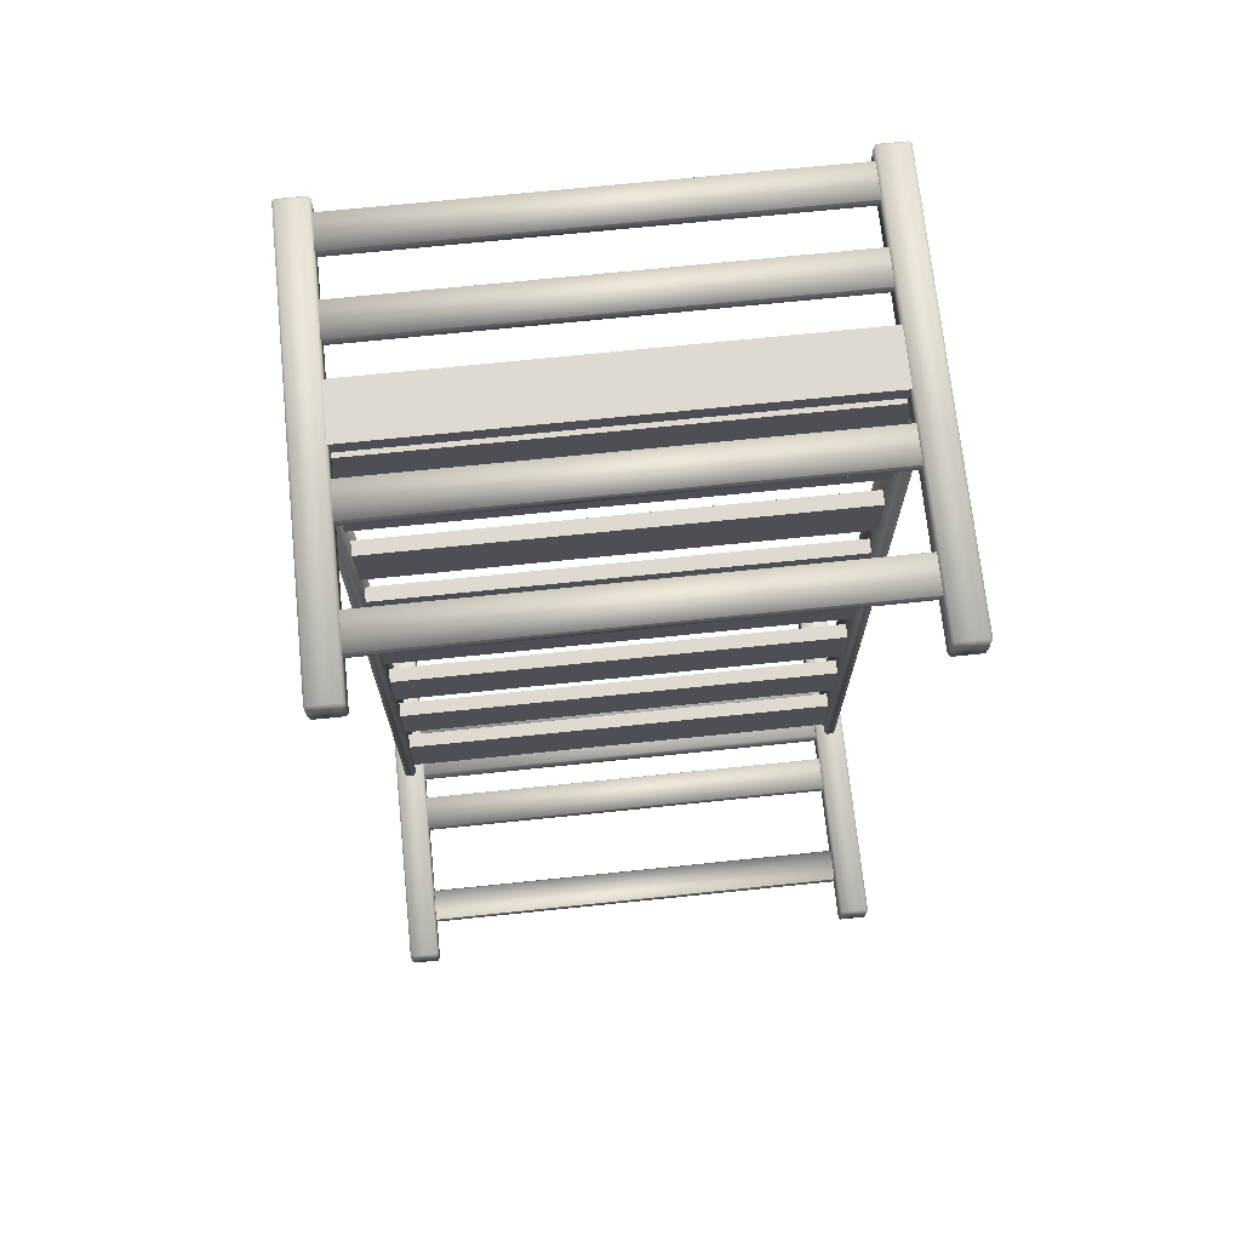
<metadata>
{"format":"obj","ext":"obj","renderer":"f3d","projection":"perspective","resolution":1024,"background":"white","views":[{"elev":70.9,"azim":174.1,"up":"+Y"}]}
</metadata>
<code>
o Bed_6
v -0.6088 1.101 -0.5089
v -0.6088 1.16 -0.5088
v -0.5446 1.16 -0.5088
v -0.5446 1.101 -0.5089
v -0.6137 1.159 -0.5027
v -0.6088 1.164 -0.5027
v -0.6137 1.101 -0.5027
v -0.6088 1.096 -0.5027
v -0.5446 1.096 -0.5027
v -0.5397 1.101 -0.5027
v -0.5397 1.159 -0.5027
v -0.5446 1.164 -0.5027
v -0.6088 1.164 0.5035
v -0.5446 1.164 0.5035
v -0.6137 1.159 0.5035
v -0.5397 1.159 0.5035
v -0.5397 1.1 0.5035
v 0.5426 1.101 -0.5089
v 0.5426 1.159 -0.5088
v 0.6068 1.159 -0.5088
v 0.6068 1.101 -0.5089
v 0.5426 1.096 -0.5027
v 0.6068 1.096 -0.5027
v 0.6117 1.101 -0.5027
v 0.6117 1.159 -0.5027
v 0.6068 1.164 -0.5027
v 0.5426 1.164 -0.5027
v -0.5446 1.1 0.5097
v -0.5446 1.159 0.5097
v -0.6088 1.159 0.5097
v -0.6088 1.1 0.5097
v -0.6137 1.1 0.5035
v -0.6088 1.096 0.5035
v -0.5446 1.096 0.5035
v 0.5426 1.164 0.5035
v 0.6068 1.164 0.5035
v 0.6117 1.159 0.5035
v 0.6117 1.1 0.5035
v 0.6068 1.096 0.5035
v -0.5856 -1.102 -0.007941
v -0.5856 1.104 -0.007188
v -0.5677 1.104 -0.007188
v -0.5677 -1.102 -0.007941
v -0.5906 1.104 -0.001007
v -0.5906 -1.102 -0.00176
v -0.5856 -1.109 -0.001762
v -0.5677 -1.109 -0.001762
v -0.5628 -1.102 -0.00176
v 0.6068 1.1 0.5097
v 0.6068 1.159 0.5097
v 0.5426 1.159 0.5097
v 0.5426 1.1 0.5097
v 0.5377 1.1 0.5035
v 0.5426 1.096 0.5035
v 0.5377 1.159 0.5035
v 0.5377 1.159 -0.5027
v 0.5377 1.101 -0.5027
v -0.5677 1.111 -0.001004
v -0.5856 1.111 -0.001004
v -0.5856 1.111 0.1189
v -0.5677 1.111 0.1189
v -0.5906 1.104 0.1189
v -0.5628 1.104 -0.001007
v -0.5628 1.104 0.1189
v -0.5628 -1.102 0.1182
v 0.5657 -1.102 -0.007941
v 0.5657 1.104 -0.007188
v 0.5836 1.104 -0.007188
v 0.5836 -1.102 -0.007941
v 0.5608 1.104 -0.001007
v 0.5608 -1.102 -0.00176
v 0.5657 -1.109 -0.001762
v 0.5836 -1.109 -0.001762
v 0.5886 -1.102 -0.00176
v -0.5677 -1.102 0.1244
v -0.5677 1.104 0.1251
v -0.5856 1.104 0.1251
v -0.5856 -1.102 0.1244
v -0.5677 -1.109 0.1182
v -0.5856 -1.109 0.1182
v -0.5906 -1.102 0.1182
v 0.5836 1.111 -0.001004
v 0.5657 1.111 -0.001004
v 0.5657 1.111 0.1189
v 0.5836 1.111 0.1189
v 0.5886 1.104 -0.001007
v 0.5886 1.104 0.1189
v 0.5886 -1.102 0.1182
v 0.5692 -1.152 -0.007958
v -0.5712 -1.152 -0.007958
v -0.5712 -1.127 -0.00795
v 0.5692 -1.127 -0.00795
v -0.5712 -1.159 -0.001779
v 0.5692 -1.159 -0.001779
v 0.5742 -1.152 -0.001776
v 0.5742 -1.127 -0.001768
v 0.5692 -1.12 -0.001766
v 0.5836 -1.102 0.1244
v 0.5836 1.104 0.1251
v 0.5657 1.104 0.1251
v 0.5657 -1.102 0.1244
v 0.5836 -1.109 0.1182
v 0.5657 -1.109 0.1182
v 0.5608 -1.102 0.1182
v 0.5608 1.104 0.1189
v -0.5762 -1.127 -0.001768
v -0.5762 -1.152 -0.001776
v -0.5762 -1.152 0.1182
v -0.5762 -1.127 0.1182
v -0.5712 -1.12 -0.001766
v -0.5712 -1.121 0.1182
v 0.5692 -1.121 0.1182
v 0.5742 -1.127 0.1182
v 0.5692 -1.127 0.1244
v -0.5712 -1.127 0.1244
v -0.5712 -1.152 0.1243
v 0.5692 -1.152 0.1243
v 0.5742 -1.152 0.1182
v 0.5692 -1.159 0.1182
v -0.5712 -1.159 0.1182
v -0.5762 1.123 -0.007182
v 0.5742 1.123 -0.007182
v 0.5742 1.123 0.1251
v -0.5762 1.123 0.1251
v 0.5742 1.161 -0.007169
v 0.5742 1.161 0.1251
v -0.5762 1.161 -0.007169
v -0.5762 1.161 0.1251
v -0.5762 1.153 -0.4095
v -0.5762 1.134 -0.4095
v -0.5762 1.134 -0.3269
v -0.5762 1.153 -0.3269
v -0.5747 1.134 -0.4107
v -0.5747 1.153 -0.4107
v -0.5747 1.153 -0.3257
v -0.5747 1.134 -0.3257
v 0.5727 1.155 -0.4095
v -0.5747 1.155 -0.4095
v -0.5747 1.155 -0.3269
v 0.5727 1.155 -0.3269
v 0.5742 1.153 -0.4095
v 0.5727 1.153 -0.4107
v 0.5742 1.153 -0.3269
v 0.5727 1.153 -0.3257
v 0.5727 1.133 -0.1568
v -0.5747 1.133 -0.1568
v -0.5747 1.153 -0.1568
v 0.5727 1.153 -0.1568
v 0.5742 1.133 -0.1556
v 0.5742 1.153 -0.1556
v 0.5727 1.134 -0.3257
v 0.5742 1.134 -0.3269
v -0.5747 1.131 -0.4095
v 0.5727 1.131 -0.4095
v 0.5727 1.131 -0.3269
v -0.5747 1.131 -0.3269
v 0.5742 1.134 -0.4095
v -0.5762 1.153 -0.1556
v -0.5762 1.133 -0.1556
v -0.5762 1.133 -0.07293
v -0.5762 1.153 -0.07293
v 0.5727 1.155 -0.1556
v -0.5747 1.155 -0.1556
v -0.5747 1.155 -0.07292
v 0.5727 1.155 -0.07292
v 0.5742 1.153 -0.07293
v 0.5727 1.153 -0.07172
v -0.5762 1.153 0.2081
v -0.5762 1.133 0.2081
v -0.5762 1.133 0.2907
v -0.5762 1.153 0.2907
v -0.5747 1.133 0.2069
v -0.5747 1.153 0.2069
v -0.5747 1.153 -0.07172
v -0.5747 1.133 -0.07173
v 0.5727 1.133 -0.07173
v 0.5742 1.133 -0.07293
v 0.5727 1.131 -0.07293
v -0.5747 1.131 -0.1556
v 0.5727 1.131 -0.1556
v -0.5747 1.131 -0.07293
v 0.5727 1.134 -0.4107
v 0.5727 1.155 0.2081
v -0.5747 1.155 0.2081
v -0.5747 1.155 0.2907
v 0.5727 1.155 0.2907
v 0.5742 1.153 0.2081
v 0.5727 1.153 0.2069
v 0.5742 1.153 0.2907
v 0.5727 1.153 0.2919
v -0.5747 1.153 0.2919
v -0.5747 1.133 0.2919
v 0.5727 1.133 0.2919
v 0.5742 1.133 0.2907
v 0.5727 1.131 0.2907
v -0.5747 1.131 0.2081
v 0.5727 1.131 0.2081
v -0.5747 1.131 0.2907
v 0.5742 1.133 0.2081
v 0.5727 1.133 0.2069
v -0.5762 -1.1 0.0561
v 0.5742 -1.1 0.0561
v 0.5742 -0.9277 0.05615
v -0.5762 -0.9277 0.05615
v 0.5742 -1.1 0.02143
v 0.5742 -0.9277 0.02149
v -0.5762 -1.1 0.02143
v -0.5762 -0.9277 0.02149
v -0.5762 -0.7871 0.0562
v 0.5742 -0.7871 0.0562
v 0.5742 -0.6417 0.05625
v -0.5762 -0.6417 0.05625
v 0.5742 -0.787 0.02154
v 0.5742 -0.6417 0.02159
v -0.5762 -0.787 0.02154
v -0.5762 -0.6417 0.02159
v -0.5762 -0.5008 0.0563
v 0.5742 -0.5009 0.0563
v 0.5742 -0.3555 0.05635
v -0.5762 -0.3555 0.05635
v 0.5742 -0.5008 0.02163
v 0.5742 -0.3555 0.02168
v -0.5762 -0.5008 0.02163
v -0.5762 -0.3555 0.02168
v -0.5762 -0.2149 0.0564
v 0.5742 -0.2149 0.0564
v 0.5742 -0.0695 0.05645
v -0.5762 -0.0695 0.05645
v 0.5742 -0.2148 0.02173
v 0.5742 -0.06949 0.02178
v -0.5762 -0.2148 0.02173
v -0.5762 -0.06949 0.02178
v -0.5762 0.0815 0.0565
v 0.5742 0.0815 0.0565
v 0.5742 0.2269 0.05655
v -0.5762 0.2269 0.05655
v 0.5742 0.08151 0.02183
v 0.5742 0.2269 0.02188
v -0.5762 0.08152 0.02183
v -0.5762 0.2269 0.02188
v -0.5762 0.3675 0.0566
v 0.5742 0.3675 0.0566
v 0.5742 0.5128 0.05665
v -0.5762 0.5128 0.05665
v 0.5742 0.3675 0.02193
v 0.5742 0.5129 0.02198
v -0.5762 0.3675 0.02193
v -0.5762 0.5129 0.02198
v -0.5762 0.6537 0.05669
v 0.5742 0.6537 0.05669
v 0.5742 0.7991 0.05674
v -0.5762 0.7991 0.05674
v 0.5742 0.6537 0.02203
v 0.5742 0.7991 0.02208
v -0.5762 0.6537 0.02203
v -0.5762 0.7991 0.02208
v -0.5762 0.8851 0.05677
v 0.5742 0.8851 0.05677
v 0.5742 1.03 0.05682
v -0.5762 1.03 0.05682
v 0.5742 0.8851 0.02211
v 0.5742 1.03 0.02216
v -0.5762 0.8851 0.02211
v -0.5762 1.03 0.02216
v 0.5727 1.133 0.3919
v -0.5747 1.133 0.3919
v -0.5747 1.153 0.3919
v 0.5727 1.153 0.3919
v -0.5747 1.131 0.3931
v 0.5727 1.131 0.3931
v 0.5742 1.133 0.3931
v 0.5742 1.153 0.3931
v -0.5762 1.153 0.3931
v -0.5762 1.133 0.3931
v -0.5762 1.133 0.4757
v -0.5762 1.153 0.4757
v 0.5727 1.155 0.3931
v -0.5747 1.155 0.3931
v -0.5747 1.155 0.4757
v 0.5727 1.155 0.4757
v 0.5742 1.153 0.4757
v 0.5727 1.153 0.477
v -0.5747 1.153 0.477
v -0.5747 1.133 0.4769
v 0.5727 1.133 0.4769
v 0.5742 1.133 0.4757
v 0.5727 1.131 0.4757
v -0.5747 1.131 0.4757
v -0.6088 -1.161 -0.5096
v -0.6088 -1.102 -0.5096
v -0.5446 -1.102 -0.5096
v -0.5446 -1.161 -0.5096
v -0.6137 -1.102 -0.5034
v -0.6088 -1.097 -0.5034
v -0.6137 -1.161 -0.5034
v -0.6088 -1.165 -0.5034
v -0.5446 -1.165 -0.5034
v -0.5397 -1.161 -0.5034
v -0.5397 -1.102 -0.5034
v -0.5446 -1.097 -0.5034
v -0.6088 -1.097 0.5027
v -0.5446 -1.097 0.5027
v -0.6137 -1.102 0.5027
v -0.5397 -1.102 0.5027
v -0.5397 -1.161 0.5027
v 0.5426 -1.161 -0.5096
v 0.5426 -1.102 -0.5096
v 0.6068 -1.102 -0.5096
v 0.6068 -1.161 -0.5096
v 0.5426 -1.165 -0.5034
v 0.6068 -1.165 -0.5034
v 0.6117 -1.161 -0.5034
v 0.6117 -1.102 -0.5034
v 0.6068 -1.097 -0.5034
v 0.5426 -1.097 -0.5034
v -0.5446 -1.161 0.5089
v -0.5446 -1.102 0.5089
v -0.6088 -1.102 0.5089
v -0.6088 -1.161 0.5089
v -0.6137 -1.161 0.5027
v -0.6088 -1.165 0.5027
v -0.5446 -1.165 0.5027
v 0.5426 -1.097 0.5027
v 0.6068 -1.097 0.5027
v 0.6117 -1.102 0.5027
v 0.6117 -1.161 0.5027
v 0.6068 -1.165 0.5027
v 0.6068 -1.161 0.5089
v 0.6068 -1.102 0.5089
v 0.5426 -1.102 0.5089
v 0.5426 -1.161 0.5089
v 0.5377 -1.161 0.5027
v 0.5426 -1.165 0.5027
v 0.5377 -1.102 0.5027
v 0.5377 -1.102 -0.5034
v 0.5377 -1.161 -0.5034
v 0.5727 -1.128 -0.1575
v -0.5747 -1.128 -0.1575
v -0.5747 -1.108 -0.1575
v 0.5727 -1.108 -0.1575
v 0.5742 -1.128 -0.1563
v 0.5742 -1.108 -0.1563
v -0.5747 -1.13 -0.4103
v 0.5727 -1.13 -0.4103
v 0.5727 -1.13 -0.3276
v -0.5747 -1.13 -0.3276
v -0.5762 -1.128 -0.4103
v -0.5747 -1.128 -0.4115
v -0.5762 -1.128 -0.3276
v -0.5747 -1.128 -0.3264
v 0.5727 -1.128 -0.3264
v 0.5742 -1.128 -0.4103
v 0.5742 -1.108 -0.4103
v 0.5742 -1.108 -0.3276
v 0.5742 -1.128 -0.3276
v -0.5762 -1.108 -0.1563
v -0.5762 -1.128 -0.1563
v -0.5762 -1.128 -0.0737
v -0.5762 -1.108 -0.0737
v 0.5727 -1.106 -0.1563
v -0.5747 -1.106 -0.1563
v -0.5747 -1.106 -0.0737
v 0.5727 -1.106 -0.07369
v 0.5742 -1.108 -0.0737
v 0.5727 -1.108 -0.07249
v -0.5762 -1.108 0.09807
v -0.5762 -1.128 0.09806
v -0.5762 -1.128 0.1807
v -0.5762 -1.108 0.1807
v -0.5747 -1.128 0.09686
v -0.5747 -1.108 0.09686
v -0.5747 -1.108 -0.07249
v -0.5747 -1.128 -0.0725
v 0.5727 -1.128 -0.0725
v 0.5742 -1.128 -0.0737
v 0.5727 -1.13 -0.0737
v -0.5747 -1.13 -0.1563
v 0.5727 -1.13 -0.1563
v -0.5747 -1.13 -0.0737
v 0.5727 -1.128 -0.4115
v -0.5747 -1.108 -0.4115
v -0.5762 -1.108 -0.4103
v -0.5747 -1.106 -0.4103
v 0.5727 -1.106 -0.4103
v 0.5727 -1.108 -0.4115
v 0.5727 -1.106 -0.3276
v 0.5727 -1.108 -0.3264
v 0.5727 -1.106 0.09807
v -0.5747 -1.106 0.09807
v -0.5747 -1.106 0.1807
v 0.5727 -1.106 0.1807
v 0.5742 -1.108 0.09807
v 0.5727 -1.108 0.09686
v 0.5742 -1.108 0.1807
v 0.5727 -1.108 0.1819
v -0.5747 -1.108 0.1819
v -0.5747 -1.128 0.1819
v 0.5727 -1.128 0.1819
v 0.5742 -1.128 0.1807
v 0.5727 -1.13 0.1807
v -0.5747 -1.13 0.09806
v 0.5727 -1.13 0.09806
v -0.5747 -1.13 0.1807
v 0.5742 -1.128 0.09806
v 0.5727 -1.128 0.09686
v 0.5727 -1.128 0.3911
v -0.5747 -1.128 0.3911
v -0.5747 -1.108 0.3911
v 0.5727 -1.108 0.3911
v -0.5747 -1.13 0.3923
v 0.5727 -1.13 0.3923
v 0.5742 -1.128 0.3923
v 0.5742 -1.108 0.3923
v -0.5762 -1.108 0.3923
v -0.5762 -1.128 0.3923
v -0.5762 -1.128 0.475
v -0.5762 -1.108 0.475
v 0.5727 -1.106 0.3923
v -0.5747 -1.106 0.3923
v -0.5747 -1.106 0.475
v 0.5727 -1.106 0.475
v 0.5742 -1.108 0.475
v 0.5727 -1.108 0.4762
v -0.5747 -1.108 0.4762
v -0.5747 -1.128 0.4762
v 0.5727 -1.128 0.4762
v 0.5742 -1.128 0.475
v 0.5727 -1.13 0.475
v -0.5747 -1.13 0.475
f 1 3 2
f 1 4 3
f 1 2 5
f 2 6 5
f 1 5 7
f 1 7 8
f 4 1 8
f 4 8 9
f 4 9 10
f 3 4 10
f 3 10 11
f 3 11 12
f 2 12 6
f 2 3 12
f 12 13 6
f 12 14 13
f 6 13 15
f 6 15 5
f 14 12 11
f 14 11 16
f 10 16 11
f 10 17 16
f 18 20 19
f 18 21 20
f 21 18 22
f 21 22 23
f 21 23 24
f 20 21 24
f 20 24 25
f 20 25 26
f 19 20 26
f 19 26 27
f 28 30 29
f 28 31 30
f 30 31 32
f 31 33 32
f 30 32 15
f 13 30 15
f 29 30 13
f 31 34 33
f 31 28 34
f 28 17 34
f 28 16 17
f 28 29 16
f 29 14 16
f 29 13 14
f 5 32 7
f 5 15 32
f 8 34 9
f 8 33 34
f 33 8 7
f 33 7 32
f 17 9 34
f 17 10 9
f 26 35 27
f 26 36 35
f 24 37 25
f 24 38 37
f 38 24 23
f 38 23 39
f 36 25 37
f 36 26 25
f 40 42 41
f 40 43 42
f 40 41 44
f 40 44 45
f 40 45 46
f 43 40 46
f 43 46 47
f 43 47 48
f 49 51 50
f 49 52 51
f 51 52 53
f 52 54 53
f 51 53 55
f 35 51 55
f 50 51 35
f 52 39 54
f 52 49 39
f 49 38 39
f 49 37 38
f 49 50 37
f 50 36 37
f 50 35 36
f 56 53 57
f 56 55 53
f 18 56 57
f 18 57 22
f 18 19 56
f 19 27 56
f 27 55 56
f 27 35 55
f 54 57 53
f 54 22 57
f 22 39 23
f 22 54 39
f 58 60 59
f 58 61 60
f 59 60 62
f 59 62 44
f 61 58 63
f 61 63 64
f 48 64 63
f 48 65 64
f 66 68 67
f 66 69 68
f 66 67 70
f 66 70 71
f 66 71 72
f 69 66 72
f 69 72 73
f 69 73 74
f 75 77 76
f 75 78 77
f 78 75 79
f 75 65 79
f 78 79 80
f 78 80 81
f 75 64 65
f 75 76 64
f 44 81 45
f 44 62 81
f 46 79 47
f 46 80 79
f 80 46 45
f 80 45 81
f 65 47 79
f 65 48 47
f 82 84 83
f 82 85 84
f 74 87 86
f 74 88 87
f 89 91 90
f 89 92 91
f 89 90 93
f 89 93 94
f 89 94 95
f 92 89 95
f 92 95 96
f 92 96 97
f 98 100 99
f 98 101 100
f 101 98 102
f 98 88 102
f 101 102 103
f 101 103 104
f 98 87 88
f 98 99 87
f 70 104 71
f 70 105 104
f 83 105 70
f 83 84 105
f 72 102 73
f 72 103 102
f 103 72 71
f 103 71 104
f 88 73 102
f 88 74 73
f 106 108 107
f 106 109 108
f 97 111 110
f 97 112 111
f 112 97 96
f 112 96 113
f 114 116 115
f 114 117 116
f 117 114 113
f 114 112 113
f 117 113 118
f 117 118 119
f 114 111 112
f 114 115 111
f 93 119 94
f 93 120 119
f 107 120 93
f 107 108 120
f 95 113 96
f 95 118 113
f 121 123 122
f 121 124 123
f 122 126 125
f 122 123 126
f 125 128 127
f 125 126 128
f 127 124 121
f 127 128 124
f 122 127 121
f 122 125 127
f 126 124 128
f 126 123 124
f 129 131 130
f 129 132 131
f 133 129 130
f 133 134 129
f 135 131 132
f 135 136 131
f 137 139 138
f 137 140 139
f 140 137 141
f 142 141 137
f 140 141 143
f 144 140 143
f 144 139 140
f 144 135 139
f 145 147 146
f 145 148 147
f 148 145 149
f 148 149 150
f 144 136 135
f 144 151 136
f 151 144 143
f 151 143 152
f 153 155 154
f 153 156 155
f 130 156 153
f 133 130 153
f 130 131 156
f 131 136 156
f 136 155 156
f 136 151 155
f 157 143 141
f 157 152 143
f 158 160 159
f 158 161 160
f 146 158 159
f 146 147 158
f 162 164 163
f 162 165 164
f 165 162 150
f 148 150 162
f 165 150 166
f 167 165 166
f 168 170 169
f 168 171 170
f 172 168 169
f 172 173 168
f 167 175 174
f 167 176 175
f 176 167 166
f 176 166 177
f 176 177 178
f 167 174 164
f 167 164 165
f 179 178 180
f 179 181 178
f 159 181 179
f 146 159 179
f 159 160 181
f 149 166 150
f 149 177 166
f 182 154 157
f 182 153 154
f 182 133 153
f 152 157 154
f 152 154 155
f 151 152 155
f 134 138 129
f 134 137 138
f 134 142 137
f 132 129 138
f 132 138 139
f 135 132 139
f 160 175 181
f 175 178 181
f 175 176 178
f 174 175 160
f 174 160 161
f 174 161 164
f 145 180 149
f 145 179 180
f 145 146 179
f 177 149 180
f 177 180 178
f 147 163 158
f 147 162 163
f 147 148 162
f 161 158 163
f 161 163 164
f 142 157 141
f 142 182 157
f 182 142 134
f 182 134 133
f 183 185 184
f 183 186 185
f 186 183 187
f 188 187 183
f 186 187 189
f 190 186 189
f 190 192 191
f 190 193 192
f 193 190 189
f 193 189 194
f 193 194 195
f 190 191 185
f 190 185 186
f 196 195 197
f 196 198 195
f 169 198 196
f 172 169 196
f 169 170 198
f 199 189 187
f 199 194 189
f 188 199 187
f 188 200 199
f 170 192 198
f 192 195 198
f 192 193 195
f 191 192 170
f 191 170 171
f 191 171 185
f 200 197 199
f 200 196 197
f 200 172 196
f 194 199 197
f 194 197 195
f 173 184 168
f 173 183 184
f 173 188 183
f 171 168 184
f 171 184 185
f 200 173 172
f 200 188 173
f 201 203 202
f 201 204 203
f 202 206 205
f 202 203 206
f 205 208 207
f 205 206 208
f 207 204 201
f 207 208 204
f 202 207 201
f 202 205 207
f 206 204 208
f 206 203 204
f 209 211 210
f 209 212 211
f 210 214 213
f 210 211 214
f 213 216 215
f 213 214 216
f 215 212 209
f 215 216 212
f 210 215 209
f 210 213 215
f 214 212 216
f 214 211 212
f 217 219 218
f 217 220 219
f 218 222 221
f 218 219 222
f 221 224 223
f 221 222 224
f 223 220 217
f 223 224 220
f 218 223 217
f 218 221 223
f 222 220 224
f 222 219 220
f 225 227 226
f 225 228 227
f 226 230 229
f 226 227 230
f 229 232 231
f 229 230 232
f 231 228 225
f 231 232 228
f 226 231 225
f 226 229 231
f 230 228 232
f 230 227 228
f 233 235 234
f 233 236 235
f 234 238 237
f 234 235 238
f 237 240 239
f 237 238 240
f 239 236 233
f 239 240 236
f 234 239 233
f 234 237 239
f 238 236 240
f 238 235 236
f 241 243 242
f 241 244 243
f 242 246 245
f 242 243 246
f 245 248 247
f 245 246 248
f 247 244 241
f 247 248 244
f 242 247 241
f 242 245 247
f 246 244 248
f 246 243 244
f 249 251 250
f 249 252 251
f 250 254 253
f 250 251 254
f 253 256 255
f 253 254 256
f 255 252 249
f 255 256 252
f 250 255 249
f 250 253 255
f 254 252 256
f 254 251 252
f 257 259 258
f 257 260 259
f 258 262 261
f 258 259 262
f 261 264 263
f 261 262 264
f 263 260 257
f 263 264 260
f 258 263 257
f 258 261 263
f 262 260 264
f 262 259 260
f 41 59 44
f 41 58 59
f 41 42 58
f 42 63 58
f 42 48 63
f 42 43 48
f 60 77 62
f 77 81 62
f 77 78 81
f 76 77 60
f 76 60 61
f 76 61 64
f 67 83 70
f 67 82 83
f 67 68 82
f 68 86 82
f 68 74 86
f 68 69 74
f 84 100 105
f 100 104 105
f 100 101 104
f 99 100 84
f 99 84 85
f 99 85 87
f 90 107 93
f 90 106 107
f 90 91 106
f 91 110 106
f 91 97 110
f 91 92 97
f 108 116 120
f 116 119 120
f 116 117 119
f 115 116 108
f 115 108 109
f 115 109 111
f 85 86 87
f 85 82 86
f 118 94 119
f 118 95 94
f 109 110 111
f 109 106 110
f 265 267 266
f 265 268 267
f 265 266 269
f 265 269 270
f 265 270 271
f 268 265 271
f 268 271 272
f 273 275 274
f 273 276 275
f 277 279 278
f 277 280 279
f 280 277 272
f 268 272 277
f 280 272 281
f 282 280 281
f 282 284 283
f 282 285 284
f 285 282 281
f 285 281 286
f 285 286 287
f 282 283 279
f 282 279 280
f 269 287 270
f 269 288 287
f 274 288 269
f 274 275 288
f 271 281 272
f 271 286 281
f 266 274 269
f 266 273 274
f 266 267 273
f 267 278 273
f 267 277 278
f 267 268 277
f 275 284 288
f 284 287 288
f 284 285 287
f 283 284 275
f 283 275 276
f 283 276 279
f 286 270 287
f 286 271 270
f 276 278 279
f 276 273 278
f 289 291 290
f 289 292 291
f 289 290 293
f 290 294 293
f 289 293 295
f 289 295 296
f 292 289 296
f 292 296 297
f 292 297 298
f 291 292 298
f 291 298 299
f 291 299 300
f 290 300 294
f 290 291 300
f 300 301 294
f 300 302 301
f 294 301 303
f 294 303 293
f 302 300 299
f 302 299 304
f 298 304 299
f 298 305 304
f 306 308 307
f 306 309 308
f 309 306 310
f 309 310 311
f 309 311 312
f 308 309 312
f 308 312 313
f 308 313 314
f 307 308 314
f 307 314 315
f 316 318 317
f 316 319 318
f 318 319 320
f 319 321 320
f 318 320 303
f 301 318 303
f 317 318 301
f 319 322 321
f 319 316 322
f 316 305 322
f 316 304 305
f 316 317 304
f 317 302 304
f 317 301 302
f 293 320 295
f 293 303 320
f 296 322 297
f 296 321 322
f 321 296 295
f 321 295 320
f 305 297 322
f 305 298 297
f 314 323 315
f 314 324 323
f 312 325 313
f 312 326 325
f 326 312 311
f 326 311 327
f 324 313 325
f 324 314 313
f 328 330 329
f 328 331 330
f 330 331 332
f 331 333 332
f 330 332 334
f 323 330 334
f 329 330 323
f 331 327 333
f 331 328 327
f 328 326 327
f 328 325 326
f 328 329 325
f 329 324 325
f 329 323 324
f 335 332 336
f 335 334 332
f 306 335 336
f 306 336 310
f 306 307 335
f 307 315 335
f 315 334 335
f 315 323 334
f 333 336 332
f 333 310 336
f 310 327 311
f 310 333 327
f 337 339 338
f 337 340 339
f 340 337 341
f 340 341 342
f 343 345 344
f 343 346 345
f 347 346 343
f 348 347 343
f 347 349 346
f 349 350 346
f 350 345 346
f 350 351 345
f 352 354 353
f 352 355 354
f 356 358 357
f 356 359 358
f 338 356 357
f 338 339 356
f 360 362 361
f 360 363 362
f 363 360 342
f 340 342 360
f 363 342 364
f 365 363 364
f 366 368 367
f 366 369 368
f 370 366 367
f 370 371 366
f 365 373 372
f 365 374 373
f 374 365 364
f 374 364 375
f 374 375 376
f 365 372 362
f 365 362 363
f 377 376 378
f 377 379 376
f 357 379 377
f 338 357 377
f 357 358 379
f 341 364 342
f 341 375 364
f 380 344 352
f 380 343 344
f 380 348 343
f 355 352 344
f 355 344 345
f 351 355 345
f 381 383 382
f 381 384 383
f 381 385 384
f 385 353 384
f 386 384 353
f 386 353 354
f 387 386 354
f 358 373 379
f 373 376 379
f 373 374 376
f 372 373 358
f 372 358 359
f 372 359 362
f 337 378 341
f 337 377 378
f 337 338 377
f 375 341 378
f 375 378 376
f 339 361 356
f 339 360 361
f 339 340 360
f 359 356 361
f 359 361 362
f 385 352 353
f 385 380 352
f 380 385 381
f 380 381 348
f 351 354 355
f 351 387 354
f 348 382 347
f 348 381 382
f 388 390 389
f 388 391 390
f 391 388 392
f 393 392 388
f 391 392 394
f 395 391 394
f 395 397 396
f 395 398 397
f 398 395 394
f 398 394 399
f 398 399 400
f 395 396 390
f 395 390 391
f 401 400 402
f 401 403 400
f 367 403 401
f 370 367 401
f 367 368 403
f 404 394 392
f 404 399 394
f 393 404 392
f 393 405 404
f 368 397 403
f 397 400 403
f 397 398 400
f 396 397 368
f 396 368 369
f 396 369 390
f 405 402 404
f 405 401 402
f 405 370 401
f 399 404 402
f 399 402 400
f 371 389 366
f 371 388 389
f 371 393 388
f 369 366 389
f 369 389 390
f 405 371 370
f 405 393 371
f 406 408 407
f 406 409 408
f 406 407 410
f 406 410 411
f 406 411 412
f 409 406 412
f 409 412 413
f 414 416 415
f 414 417 416
f 418 420 419
f 418 421 420
f 421 418 413
f 409 413 418
f 421 413 422
f 423 421 422
f 423 425 424
f 423 426 425
f 426 423 422
f 426 422 427
f 426 427 428
f 423 424 420
f 423 420 421
f 410 428 411
f 410 429 428
f 415 429 410
f 415 416 429
f 412 422 413
f 412 427 422
f 407 415 410
f 407 414 415
f 407 408 414
f 408 419 414
f 408 418 419
f 408 409 418
f 416 425 429
f 425 428 429
f 425 426 428
f 424 425 416
f 424 416 417
f 424 417 420
f 427 411 428
f 427 412 411
f 417 419 420
f 417 414 419

</code>
